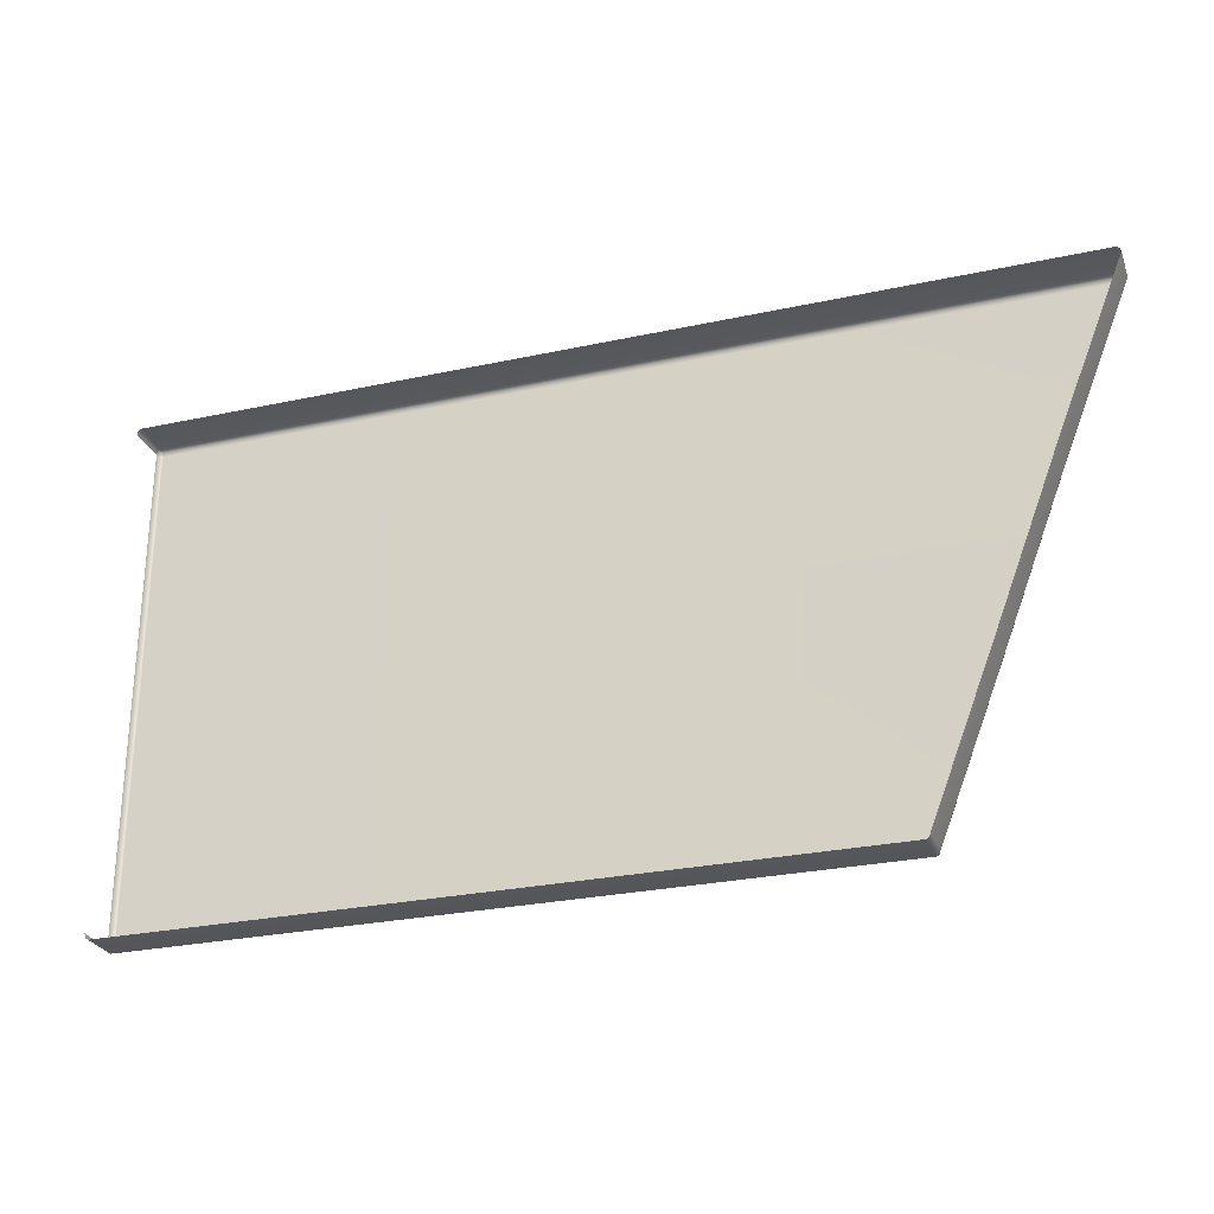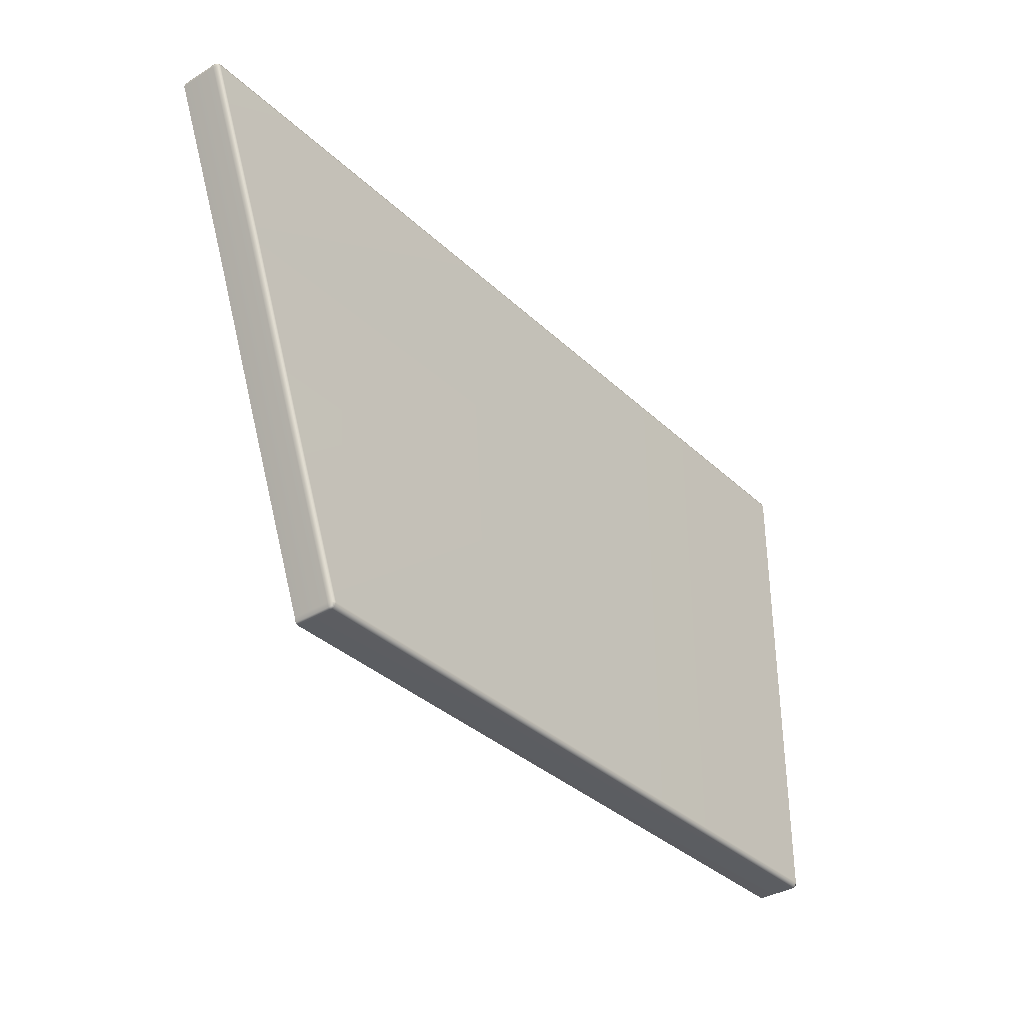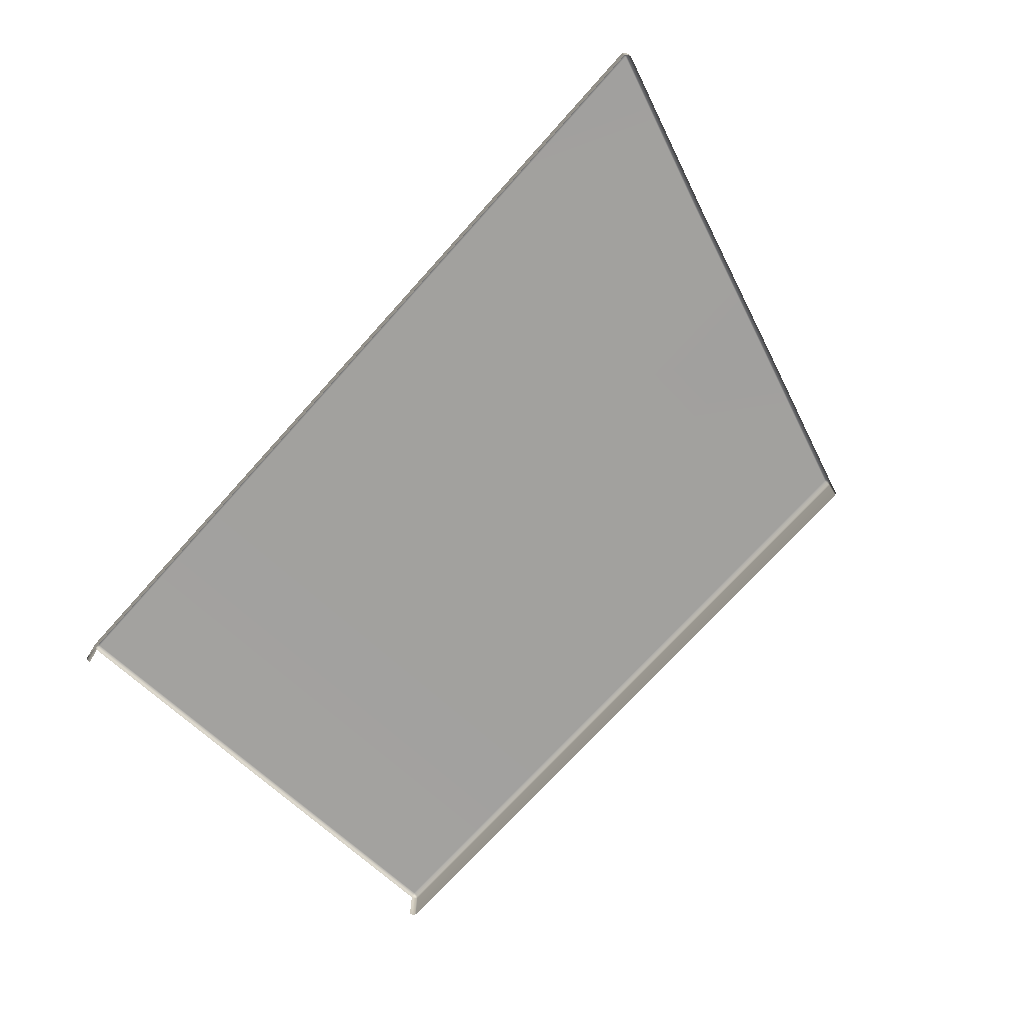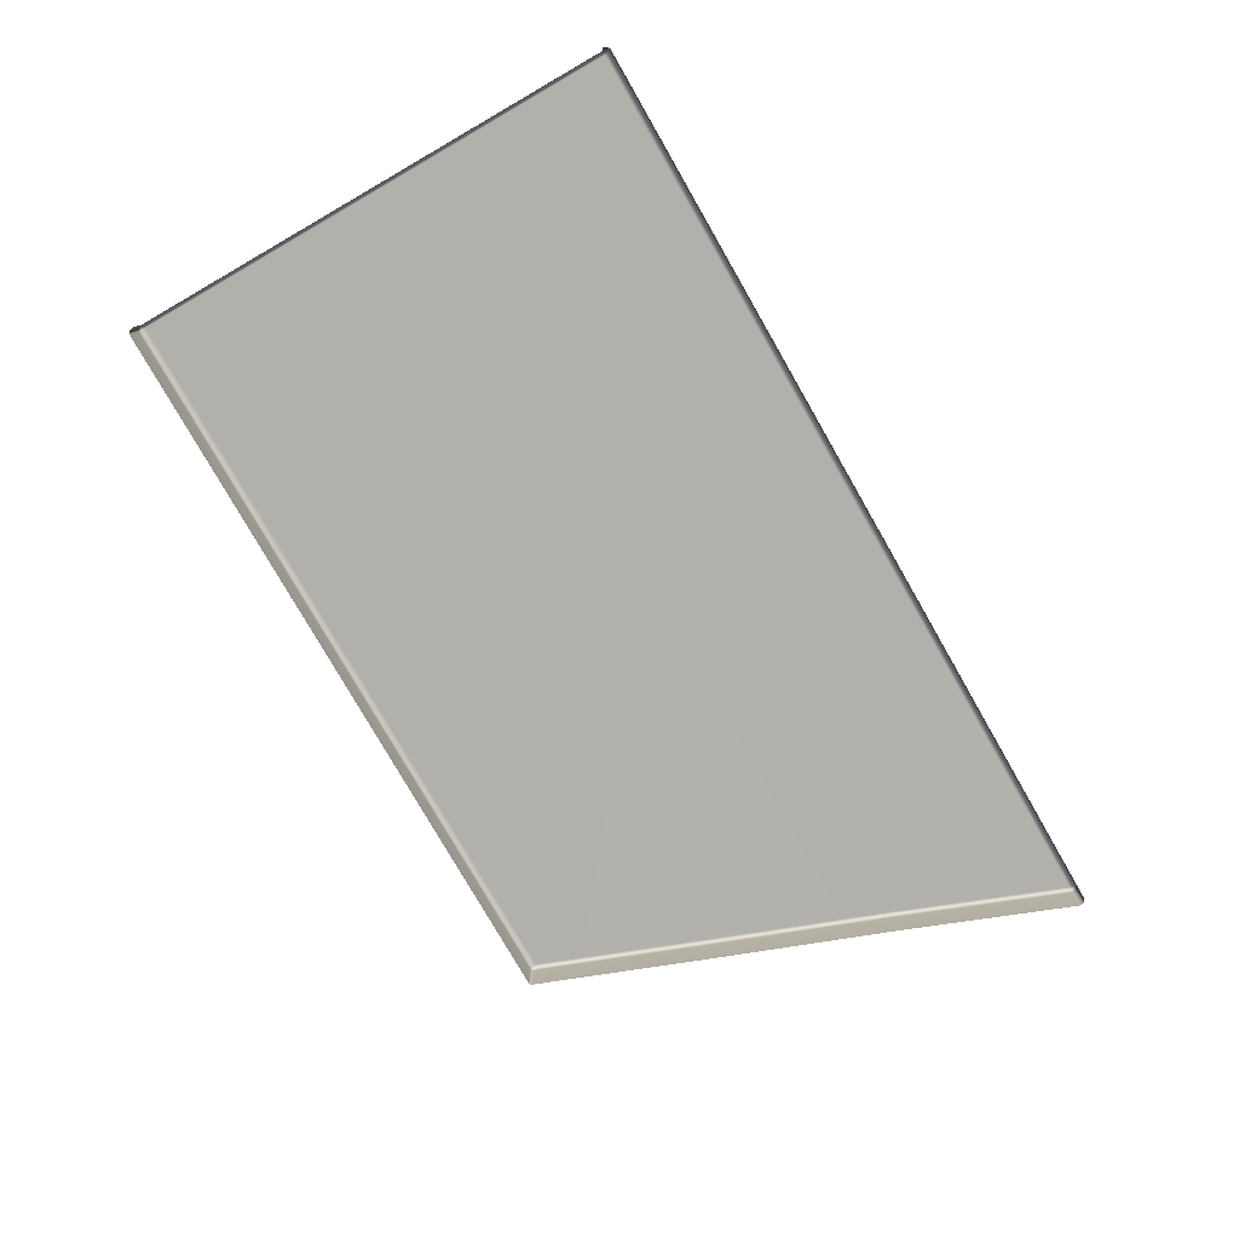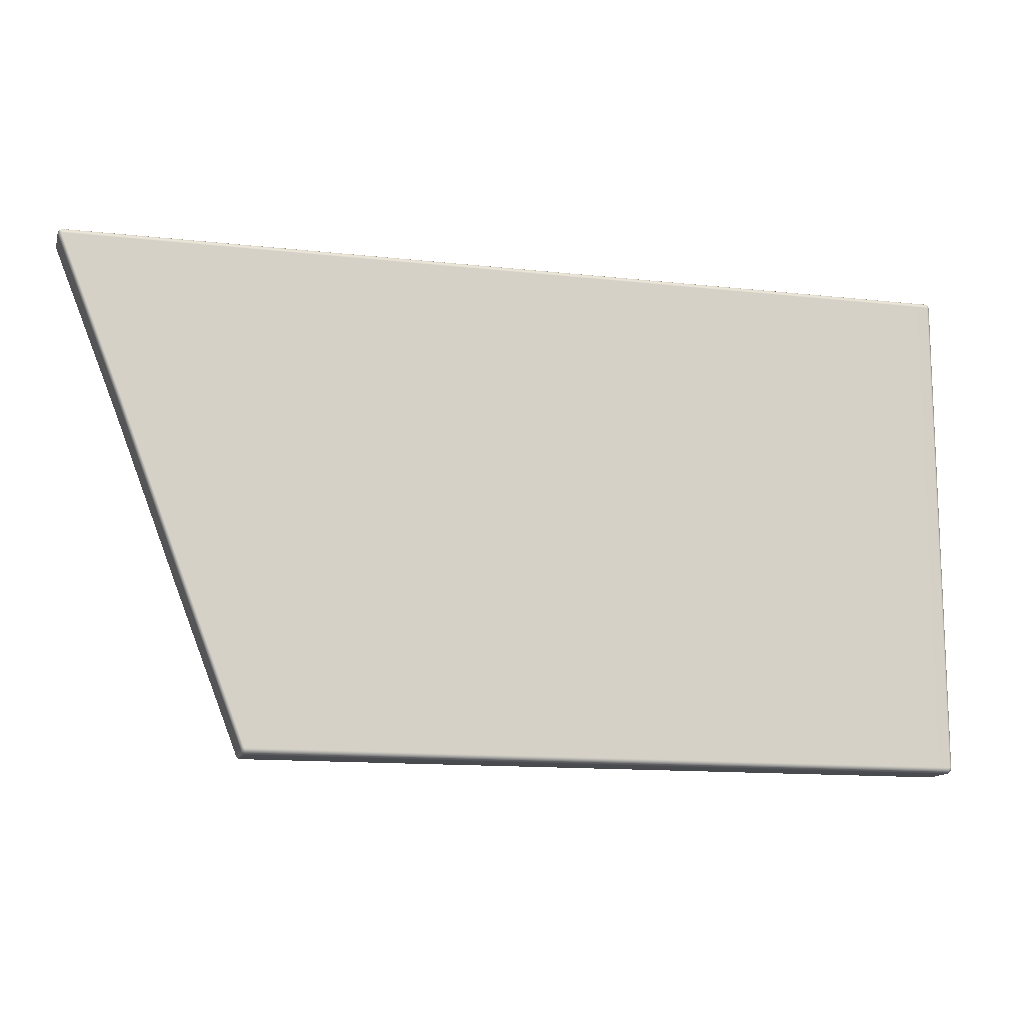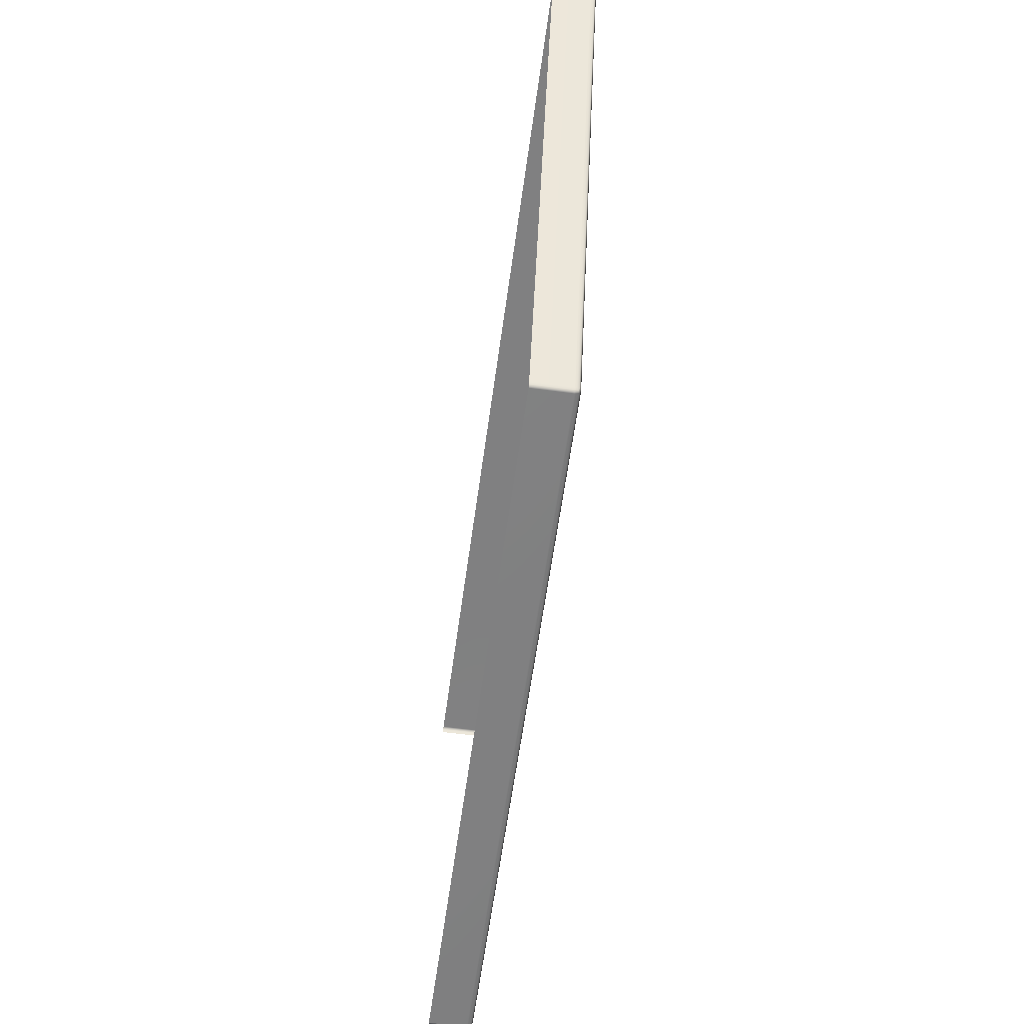
<metadata>
{"format":"obj","ext":"obj","renderer":"f3d","projection":"perspective","resolution":1024,"background":"white","views":[{"elev":-27.2,"azim":18.6,"up":"+Z"},{"elev":-35.1,"azim":129.1,"up":"+Z"},{"elev":-72.2,"azim":48.0,"up":"+Y"},{"elev":-78.7,"azim":-60.1,"up":"+Y"},{"elev":-13.1,"azim":165.7,"up":"+Z"},{"elev":-60.1,"azim":82.2,"up":"+Z"}]}
</metadata>
<code>
g ENV_S05_DT_Section01_Vinyl_MidLeft_MO
v 13.13 4.283 -6.397
v 13.13 3.318 -6.397
v 13.16 3.318 -6.504
v 13.16 4.283 -6.504
v 13.24 3.318 -6.548
v 13.24 4.283 -6.548
v 19.48 3.318 -6.548
v 19.48 4.283 -6.548
v 31.39 4.283 -6.397
v 33 4.283 -2.268
v 32.97 4.39 -2.268
v 31.36 4.39 -6.397
v 31.36 4.283 -6.504
v 32.89 4.434 -2.268
v 31.35 4.37 -6.484
v 31.29 4.434 -6.397
v 26.18 4.434 -2.268
v 25.89 4.434 -6.397
v 25.89 4.39 -6.504
v 31.29 4.39 -6.504
v 31.36 4.283 -6.504
v 25.89 4.283 -6.548
v 31.29 4.283 -6.548
v 31.29 4.283 -6.548
v 31.36 3.318 -6.504
v 31.36 4.283 -6.504
v 31.29 3.318 -6.548
v 25.89 4.283 -6.548
v 25.89 3.318 -6.548
v 31.36 4.283 -6.504
v 31.36 3.318 -6.504
v 31.39 3.318 -6.397
v 31.39 4.283 -6.397
v 36.21 4.283 5.99
v 36.21 3.318 5.99
v 36.18 3.318 6.096
v 36.18 4.283 6.096
v 36.18 4.283 6.096
v 36.18 3.318 6.096
v 36.11 3.318 6.14
v 36.11 4.283 6.14
v 26.78 3.318 6.14
v 26.78 4.283 6.14
v 36.11 4.283 6.14
v 26.78 4.283 6.14
v 26.78 4.39 6.096
v 36.11 4.39 6.096
v 36.18 4.283 6.096
v 36.17 4.37 6.077
v 26.78 4.434 5.99
v 36.18 4.39 5.99
v 36.18 4.283 6.096
v 36.21 4.283 5.99
v 34.57 4.283 1.86
v 34.54 4.39 1.86
v 36.11 4.434 5.99
v 34.47 4.434 1.86
v 26.48 4.434 1.86
v 13.16 4.283 6.096
v 13.13 3.318 5.99
v 13.13 4.283 5.99
v 13.16 3.318 6.096
v 13.24 4.283 6.14
v 13.24 3.318 6.14
v 19.48 3.318 6.14
v 19.48 4.283 6.14
v 31.39 4.283 -6.397
v 31.39 3.318 -6.397
v 33 3.318 -2.268
v 33 4.283 -2.268
v 13.16 4.39 5.99
v 13.16 4.283 6.096
v 13.13 4.283 5.99
v 13.18 4.37 6.077
v 13.24 4.39 6.096
v 13.24 4.283 6.14
v 19.48 4.283 6.14
v 19.48 4.39 6.096
v 13.24 4.434 5.99
v 19.48 4.434 5.99
v 19.48 4.434 1.86
v 13.24 4.434 1.86
v 13.16 4.39 1.86
v 13.13 4.283 5.99
v 13.13 4.283 1.86
v 13.24 4.283 -6.548
v 19.48 4.283 -6.548
v 19.48 4.39 -6.504
v 13.24 4.39 -6.504
v 13.16 4.283 -6.504
v 19.48 4.434 -6.397
v 13.18 4.37 -6.484
v 13.16 4.39 -6.397
v 13.13 4.283 -6.397
v 13.13 4.283 -2.268
v 13.16 4.39 -2.268
v 13.24 4.434 -6.397
v 13.24 4.434 -2.268
v 19.48 4.434 -2.268
v 19.48 4.283 -6.548
v 19.48 3.318 -6.548
v 25.89 3.318 -6.548
v 25.89 4.283 -6.548
v 19.48 4.283 -6.548
v 25.89 4.283 -6.548
v 25.89 4.39 -6.504
v 19.48 4.39 -6.504
v 25.89 4.434 -6.397
v 19.48 4.434 -6.397
v 19.48 4.434 -2.268
v 26.18 4.434 -2.268
v 26.78 4.283 6.14
v 19.48 4.283 6.14
v 19.48 4.39 6.096
v 26.78 4.39 6.096
v 19.48 4.434 5.99
v 26.78 4.434 5.99
v 26.48 4.434 1.86
v 19.48 4.434 1.86
v 26.78 3.318 6.14
v 19.48 3.318 6.14
v 19.48 4.283 6.14
v 26.78 4.283 6.14
v 34.57 3.318 1.86
v 36.21 3.318 5.99
v 36.21 4.283 5.99
v 34.57 4.283 1.86
v 13.16 4.39 -2.268
v 13.13 4.283 1.86
v 13.13 4.283 -2.268
v 13.16 4.39 1.86
v 13.24 4.434 -2.268
v 13.24 4.434 1.86
v 19.48 4.434 -2.268
v 19.48 4.434 1.86
v 19.48 4.434 1.86
v 19.48 4.434 -2.268
v 26.18 4.434 -2.268
v 26.48 4.434 1.86
v 26.48 4.434 1.86
v 26.18 4.434 -2.268
v 32.89 4.434 -2.268
v 34.47 4.434 1.86
v 32.97 4.39 -2.268
v 34.54 4.39 1.86
v 33 4.283 -2.268
v 34.57 4.283 1.86
v 33 3.318 -2.268
v 34.57 3.318 1.86
v 34.57 4.283 1.86
v 33 4.283 -2.268
g ENV_S05_DT_Section01_Vinyl_MidLeft_MO_0
f 3 2 1
f 4 3 1
f 5 3 4
f 6 5 4
f 7 5 6
f 8 7 6
f 11 10 9
f 12 11 9
f 9 13 12
f 14 11 12
f 13 15 12
f 16 14 12
f 14 16 17
f 16 18 17
f 18 16 19
f 12 15 20
f 16 12 20
f 16 20 19
f 20 15 21
f 19 20 22
f 23 20 21
f 20 23 22
f 26 25 24
f 25 27 24
f 24 27 28
f 27 29 28
f 32 31 30
f 33 32 30
f 36 35 34
f 37 36 34
f 40 39 38
f 41 40 38
f 42 40 41
f 43 42 41
f 46 45 44
f 47 46 44
f 44 48 47
f 48 49 47
f 50 46 47
f 47 49 51
f 51 49 52
f 53 51 52
f 51 53 54
f 55 51 54
f 56 47 51
f 56 51 55
f 56 50 47
f 57 56 55
f 56 57 50
f 57 58 50
f 61 60 59
f 60 62 59
f 59 62 63
f 62 64 63
f 63 64 65
f 66 63 65
f 69 68 67
f 70 69 67
f 73 72 71
f 72 74 71
f 75 74 72
f 71 74 75
f 76 75 72
f 75 76 77
f 78 75 77
f 79 75 78
f 79 71 75
f 80 79 78
f 80 81 79
f 81 82 79
f 71 79 82
f 83 71 82
f 84 71 83
f 85 84 83
f 88 87 86
f 89 88 86
f 86 90 89
f 91 88 89
f 90 92 89
f 93 92 90
f 89 92 93
f 94 93 90
f 94 95 93
f 95 96 93
f 97 89 93
f 93 96 97
f 97 91 89
f 96 98 97
f 91 97 98
f 99 91 98
f 102 101 100
f 103 102 100
f 106 105 104
f 107 106 104
f 108 106 107
f 109 108 107
f 108 109 110
f 111 108 110
f 114 113 112
f 115 114 112
f 116 114 115
f 117 116 115
f 117 118 116
f 118 119 116
f 122 121 120
f 123 122 120
f 126 125 124
f 127 126 124
f 130 129 128
f 129 131 128
f 128 131 132
f 131 133 132
f 134 132 133
f 135 134 133
f 138 137 136
f 139 138 136
f 142 141 140
f 143 142 140
f 142 143 144
f 143 145 144
f 144 145 146
f 145 147 146
f 150 149 148
f 151 150 148

</code>
